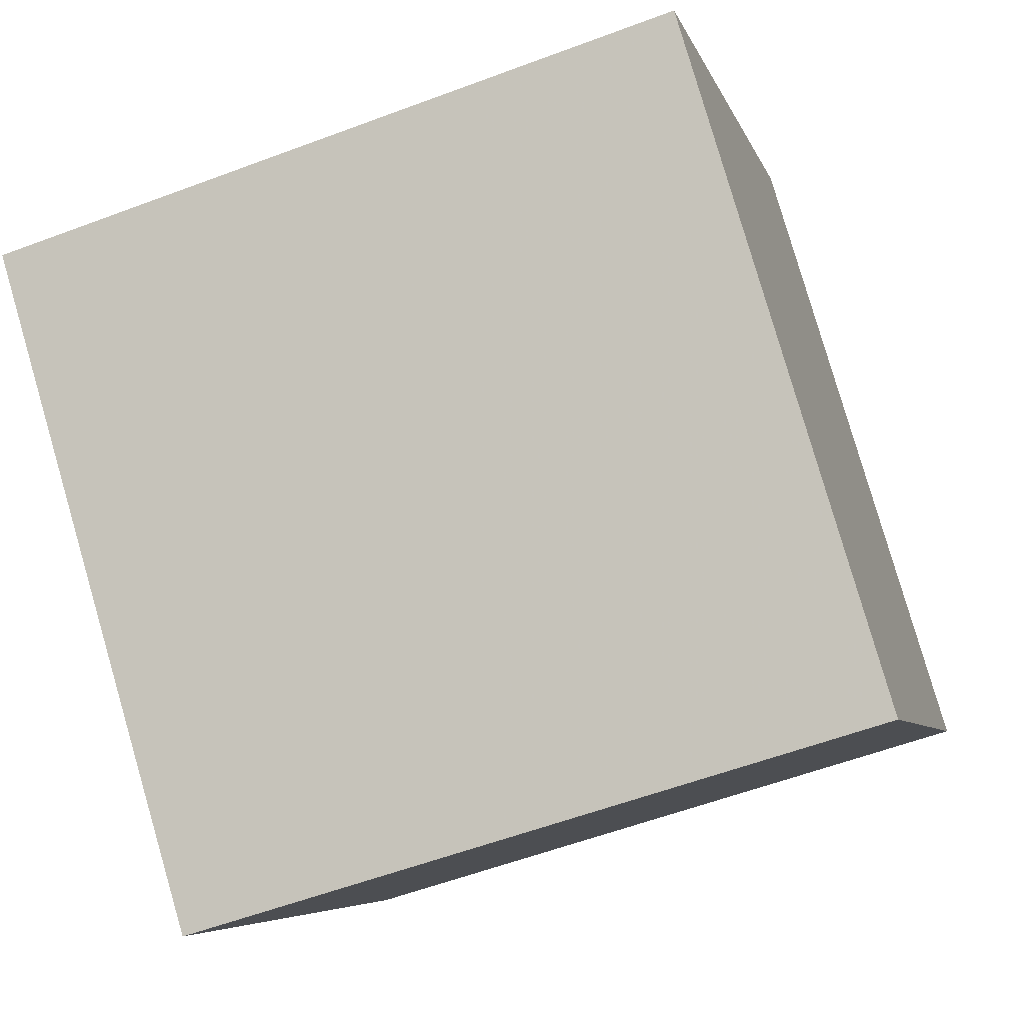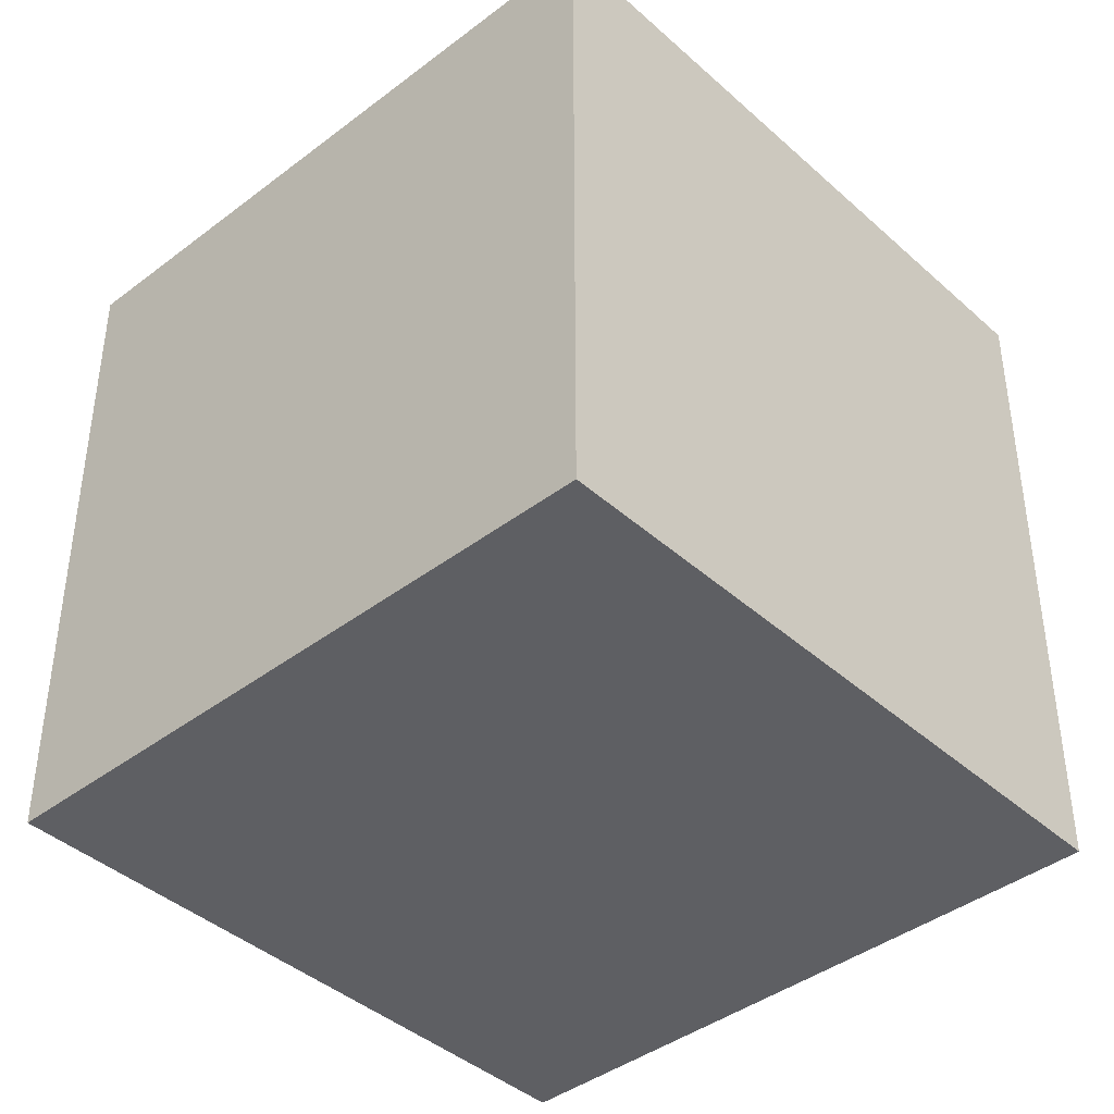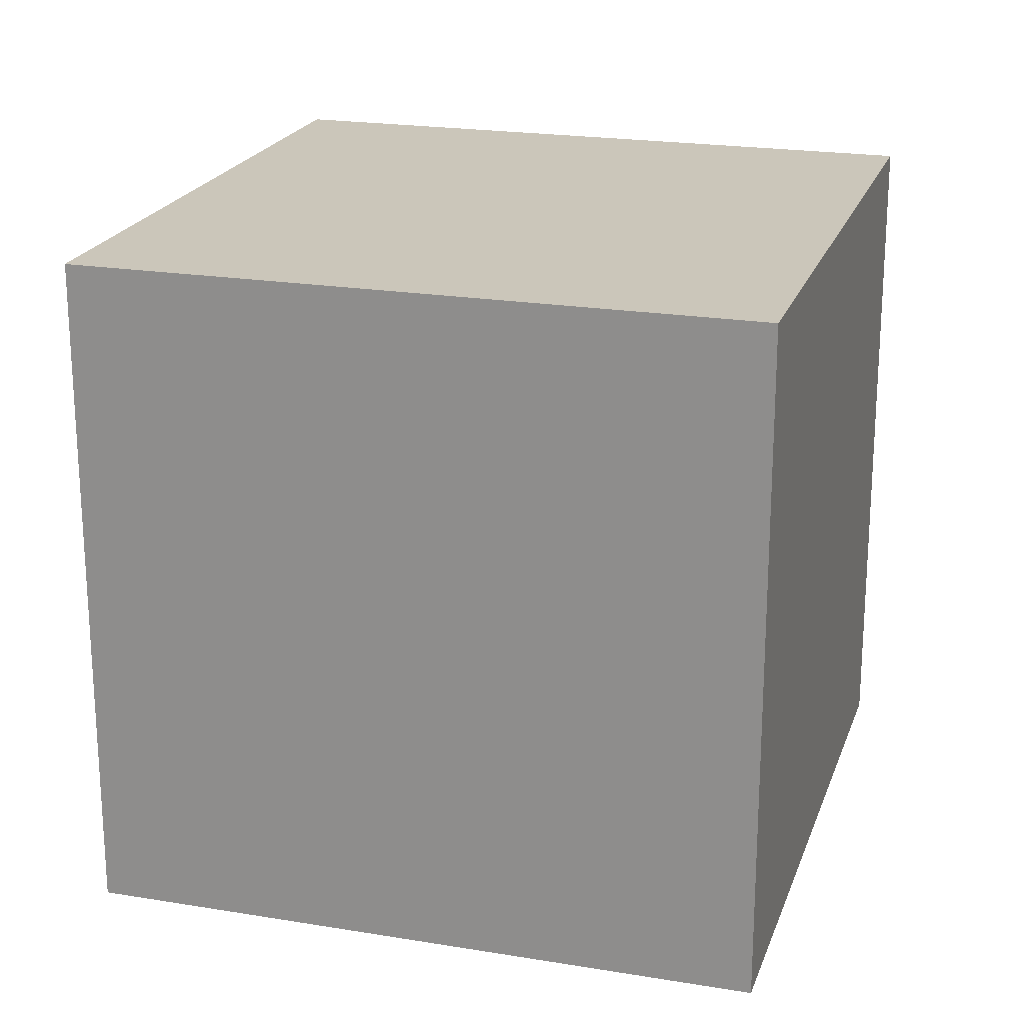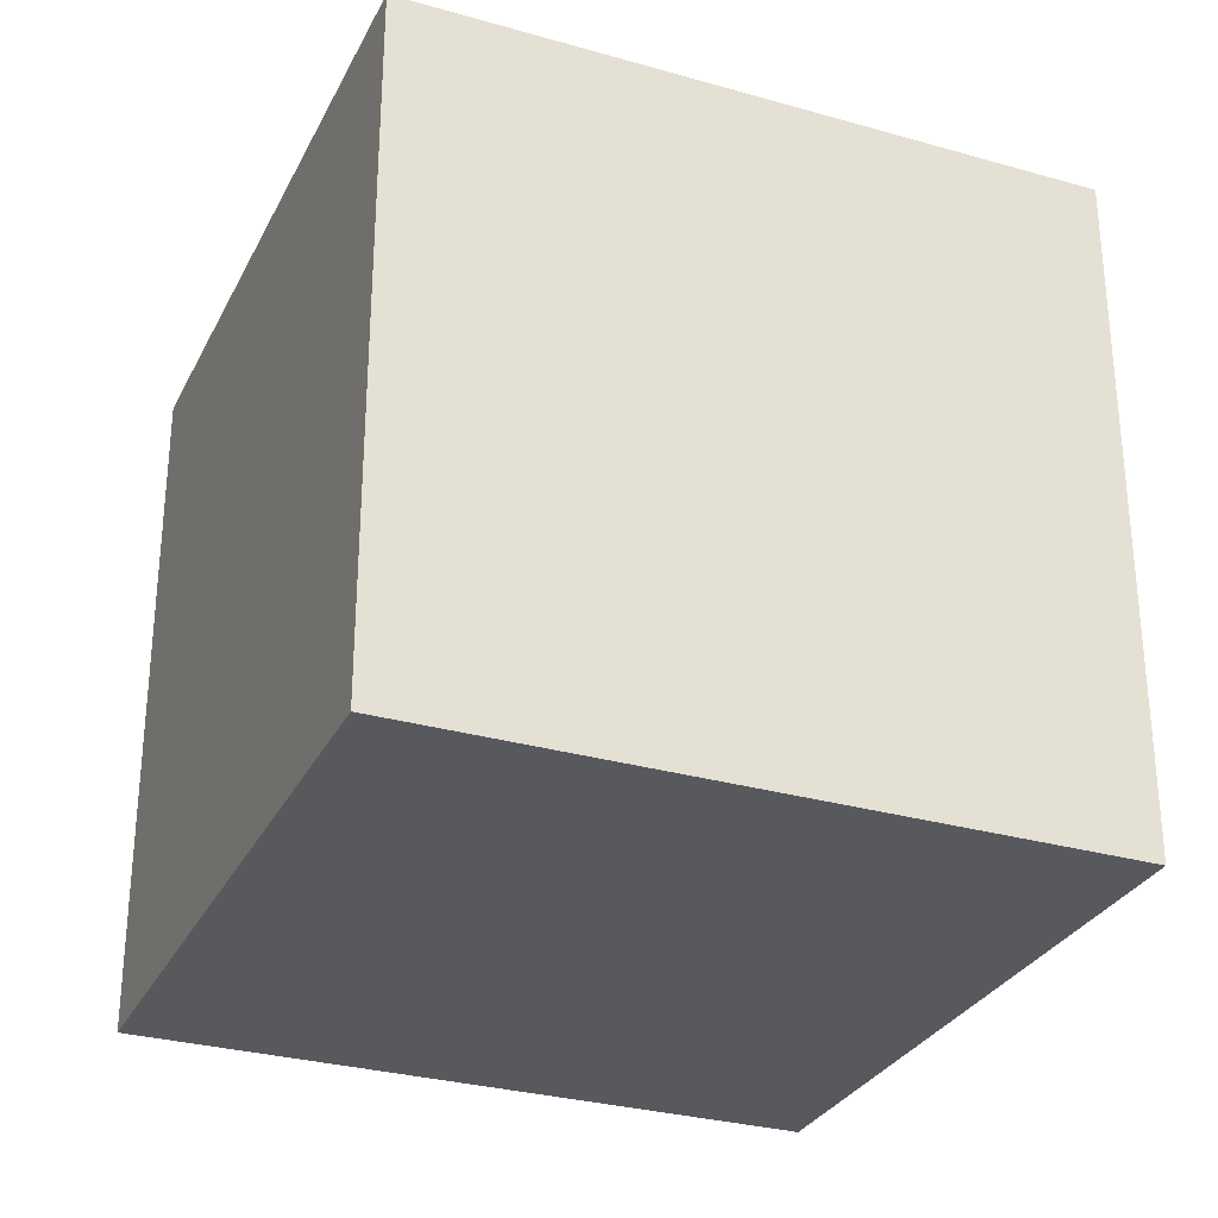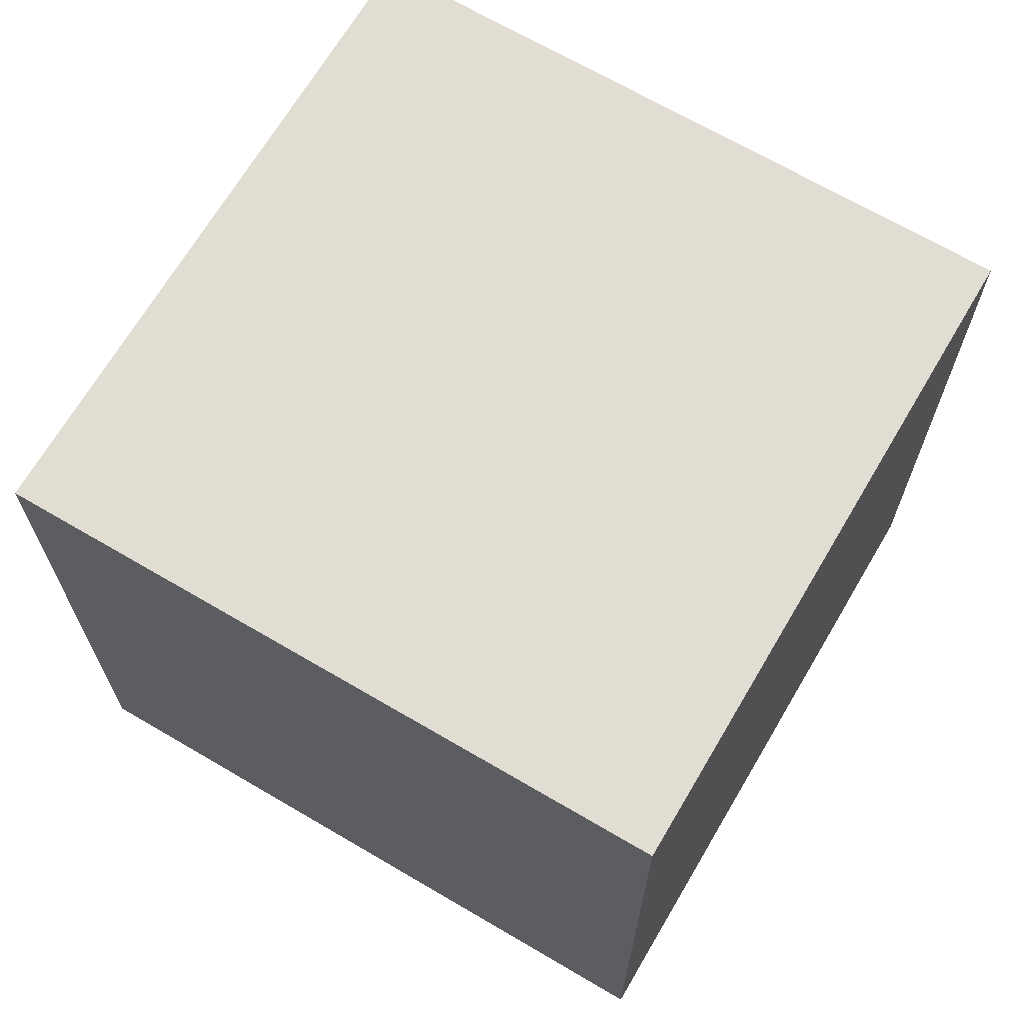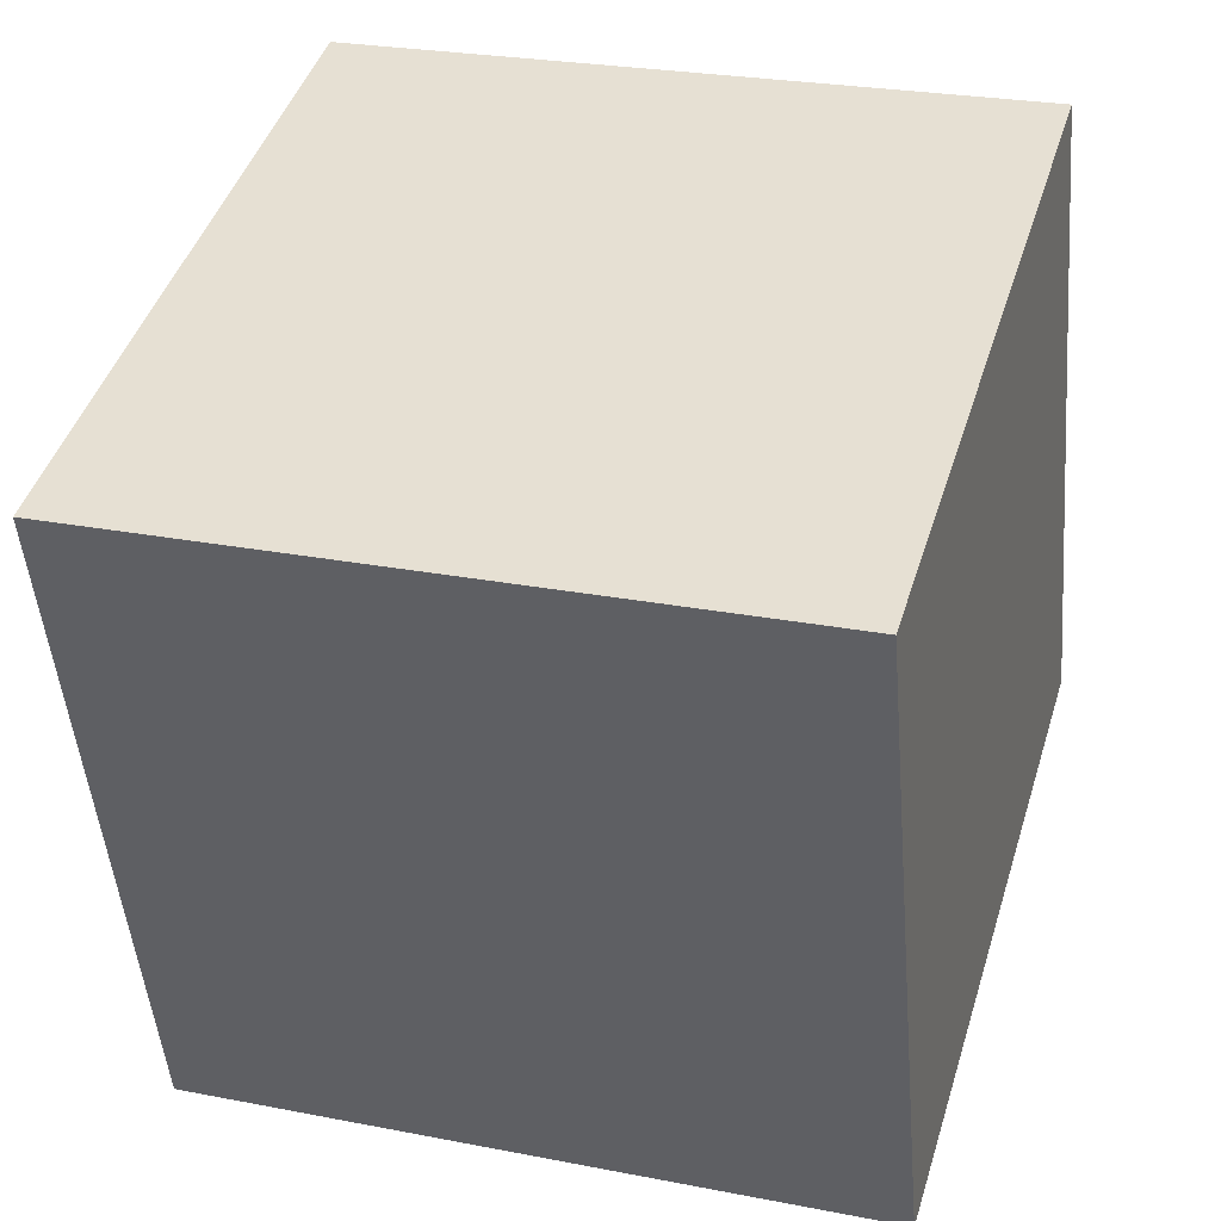
<metadata>
{"format":"obj","ext":"obj","renderer":"f3d","projection":"perspective","resolution":1024,"background":"white","views":[{"elev":-5.8,"azim":-166.8,"up":"+Z"},{"elev":-41.2,"azim":149.4,"up":"+Y"},{"elev":21.2,"azim":33.1,"up":"+Y"},{"elev":-29.9,"azim":-6.0,"up":"+Y"},{"elev":68.2,"azim":-132.9,"up":"+Y"},{"elev":25.7,"azim":107.3,"up":"+Z"}]}
</metadata>
<code>
v -0.04608 0.6 -0.573
v -0.04608 -2.98e-08 -0.573
v 0.1243 0 -0.003105
v 0.1243 0.6 -0.003105
v 0.533 0 -0.7461
v 0.533 0.6 -0.7461
v 0.7033 0.6 -0.1762
v 0.7033 2.98e-08 -0.1762
v 0.533 0.6 -0.7461
v -0.04608 0.6 -0.573
v 0.1243 0.6 -0.003105
v 0.7033 0.6 -0.1762
v 0.7033 2.98e-08 -0.1762
v 0.1243 0 -0.003105
v -0.04608 -2.98e-08 -0.573
v 0.533 0 -0.7461
v 0.533 0 -0.7461
v -0.04608 -2.98e-08 -0.573
v -0.04608 0.6 -0.573
v 0.533 0.6 -0.7461
v 0.7033 0.6 -0.1762
v 0.1243 0.6 -0.003105
v 0.1243 0 -0.003105
v 0.7033 2.98e-08 -0.1762
f 1 2 3
f 1 3 4
f 5 6 7
f 5 7 8
f 9 10 11
f 9 11 12
f 13 14 15
f 13 15 16
f 17 18 19
f 17 19 20
f 21 22 23
f 21 23 24

</code>
